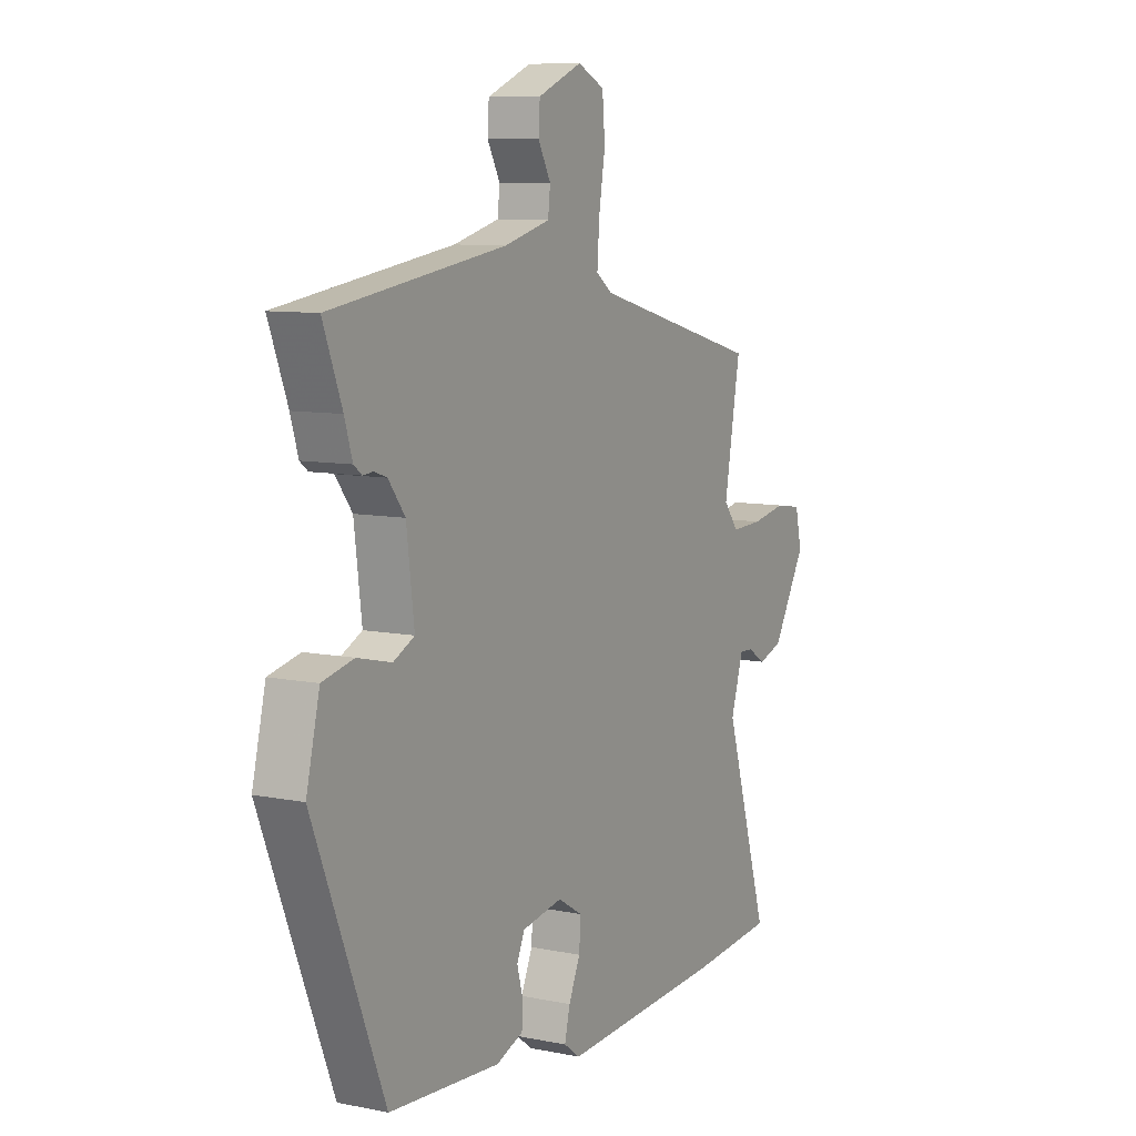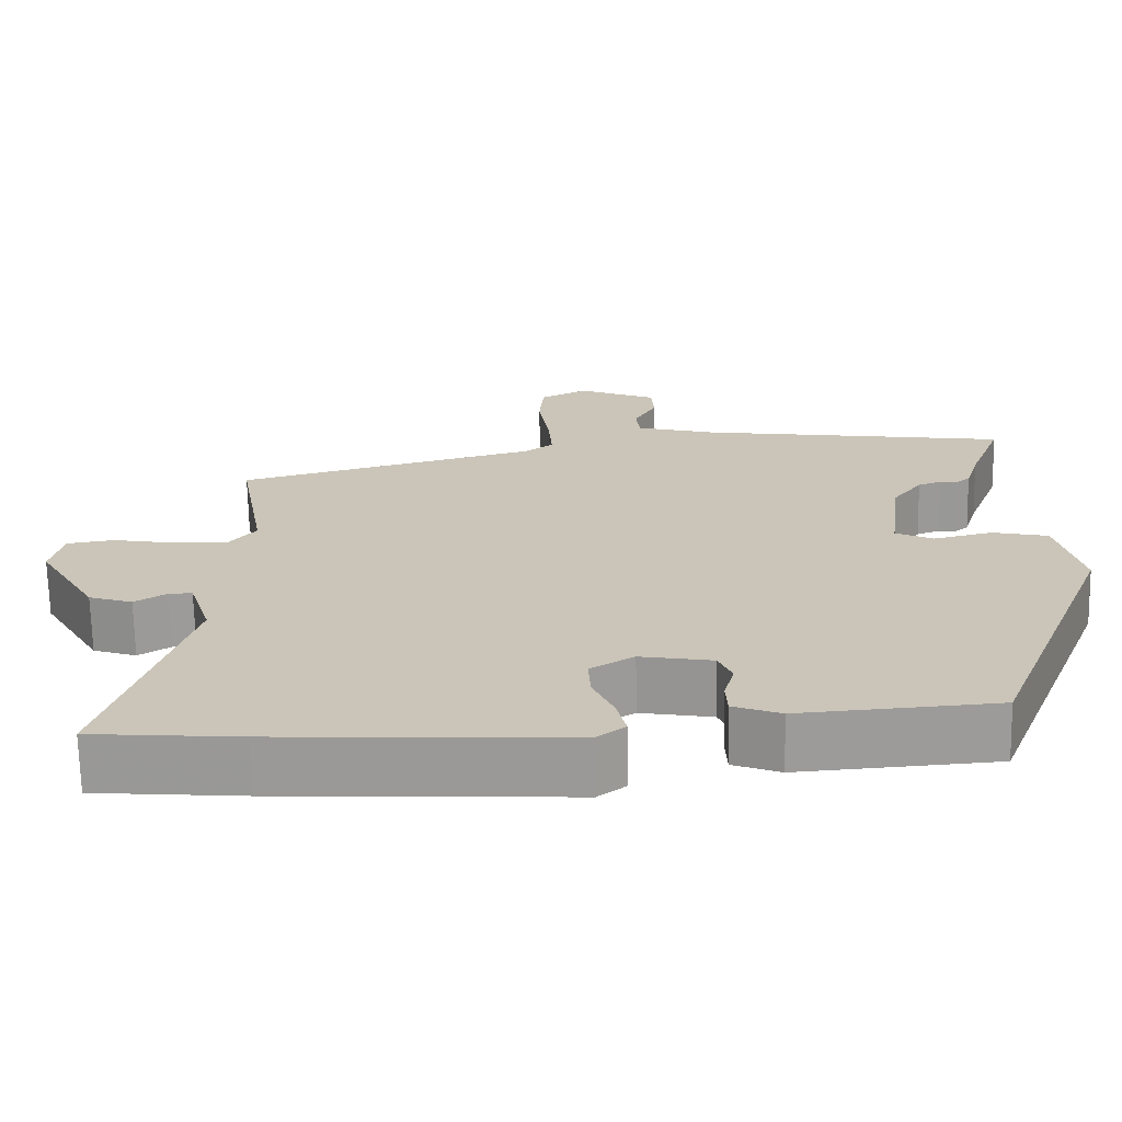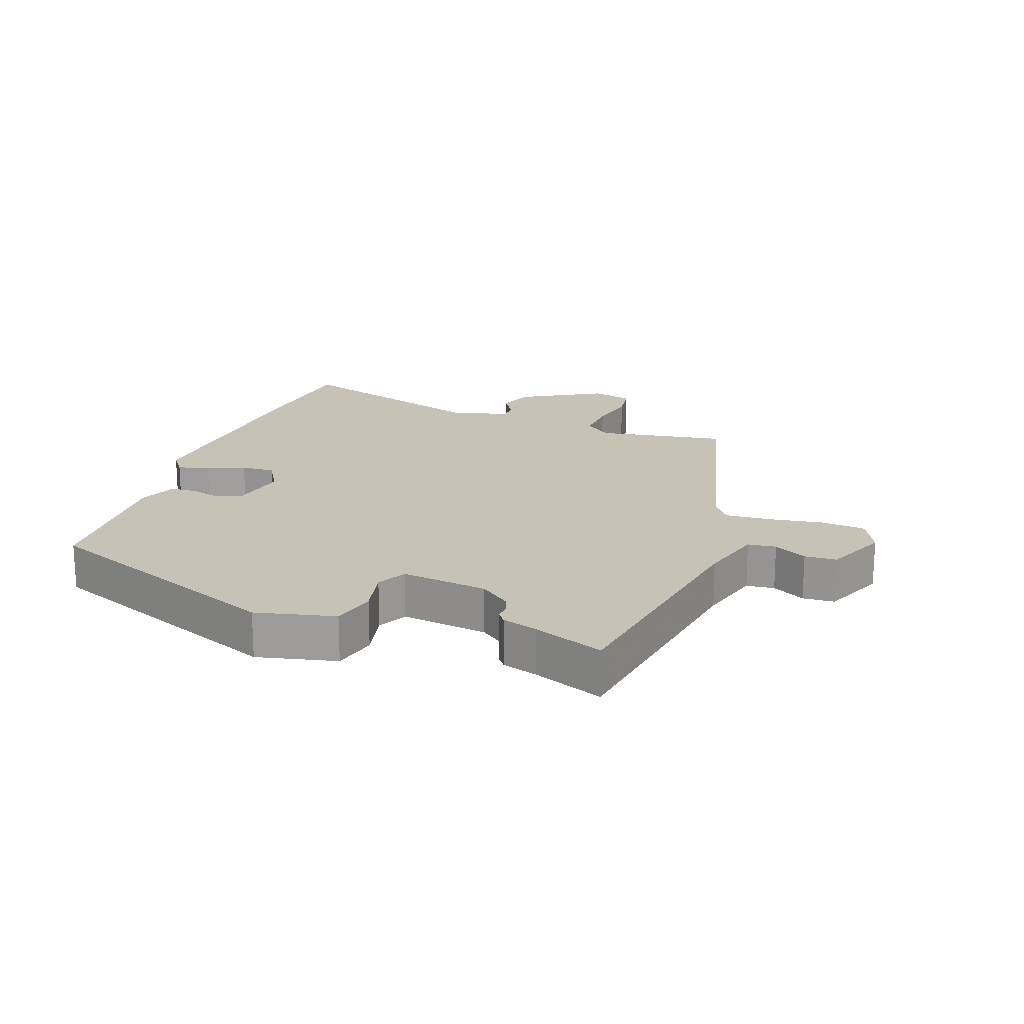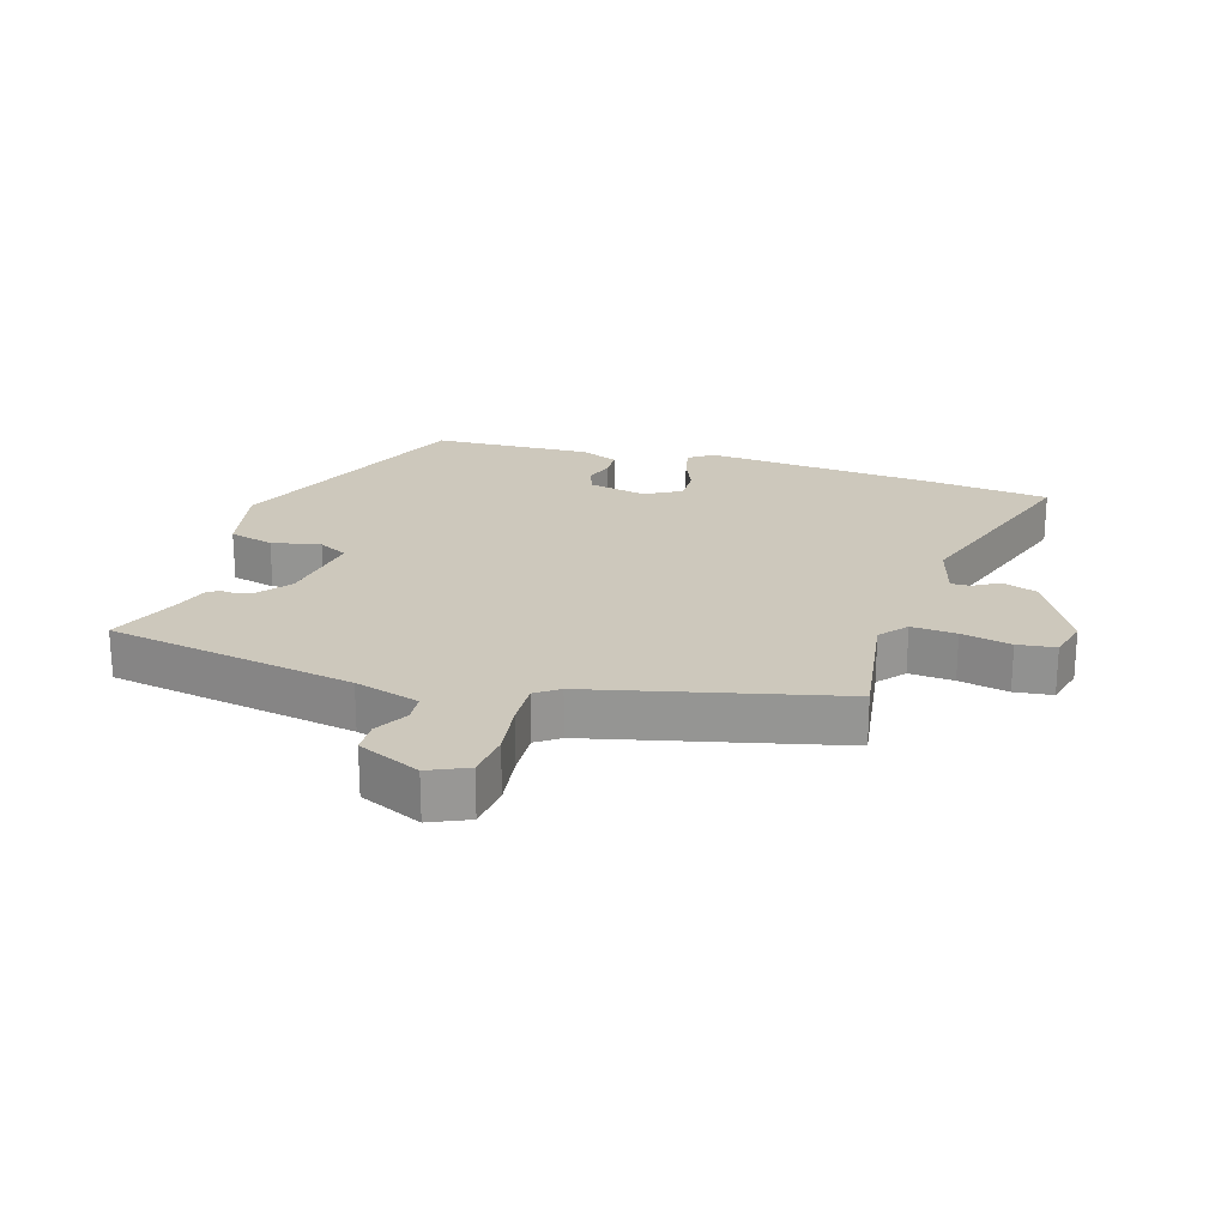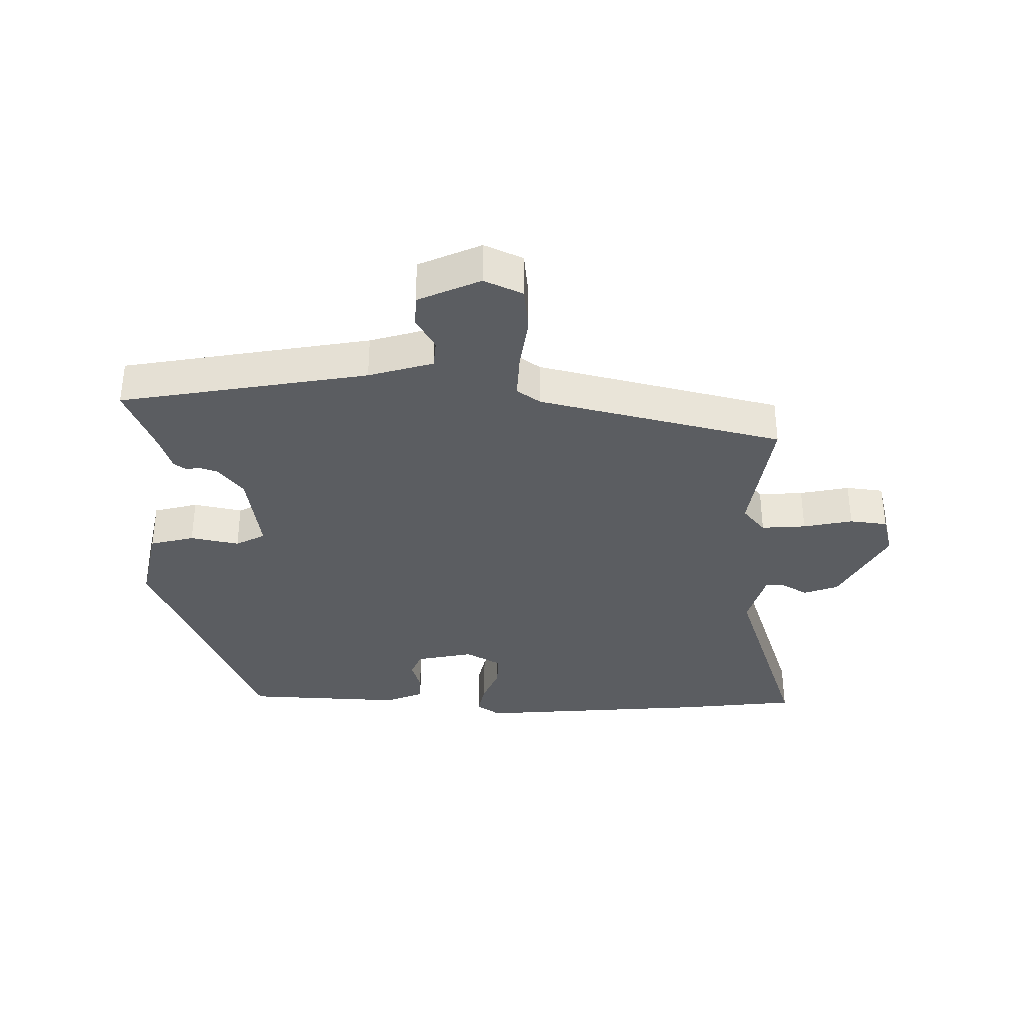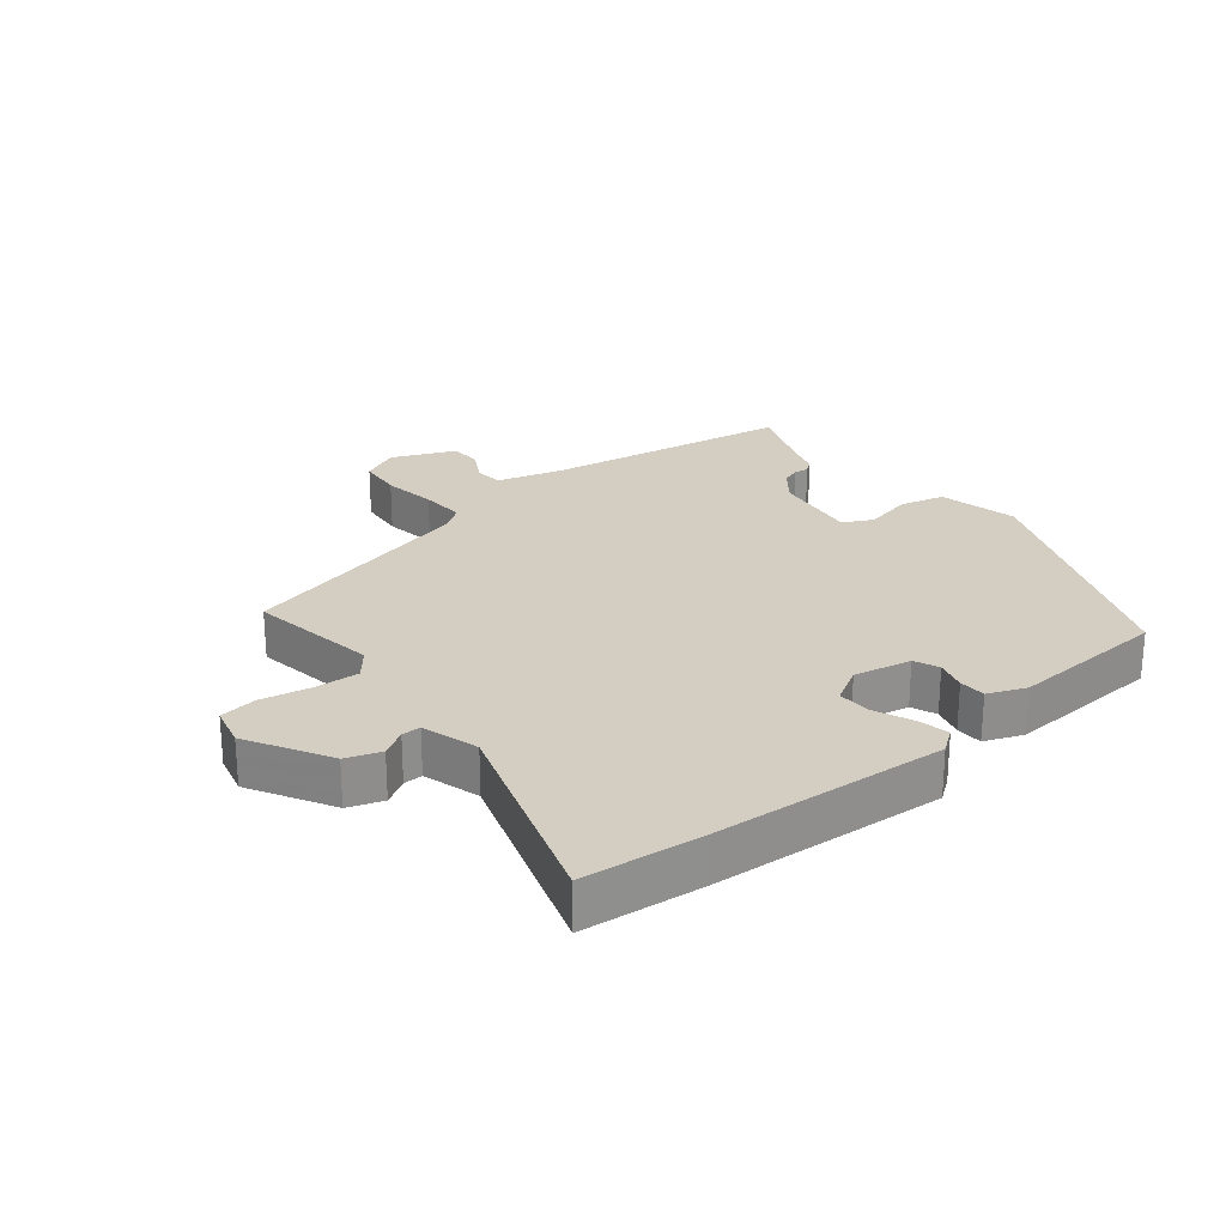
<metadata>
{"format":"obj","ext":"obj","renderer":"f3d","projection":"perspective","resolution":1024,"background":"white","views":[{"elev":8.9,"azim":-61.4,"up":"+Z"},{"elev":-69.4,"azim":-178.8,"up":"+Z"},{"elev":18.9,"azim":-69.6,"up":"+Y"},{"elev":22.2,"azim":18.5,"up":"+Y"},{"elev":-35.4,"azim":0.7,"up":"+Y"},{"elev":25.1,"azim":142.1,"up":"+Y"}]}
</metadata>
<code>
v -0.384 0.07 -0.453
v -0.541 0.07 -0.057
v -0.511 0.07 0.067
v -0.441 0.07 0.083
v -0.365 0.07 0.065
v -0.318 0.07 0.088
v -0.335 0.07 0.224
v -0.372 0.07 0.273
v -0.4 0.07 0.283
v -0.423 0.07 0.281
v -0.441 0.07 0.295
v -0.458 0.07 0.351
v -0.5 0.07 0.461
v -0.109 0.07 0.518
v -0.007 0.07 0.545
v -0.002 0.07 0.589
v -0.03 0.07 0.641
v -0.027 0.07 0.691
v 0.072 0.07 0.732
v 0.132 0.07 0.703
v 0.138 0.07 0.632
v 0.124 0.07 0.547
v 0.119 0.07 0.477
v 0.155 0.07 0.45
v 0.535 0.07 0.348
v 0.499 0.07 0.145
v 0.533 0.07 0.102
v 0.603 0.07 0.105
v 0.681 0.07 0.119
v 0.74 0.07 0.11
v 0.755 0.07 0.045
v 0.68 0.07 -0.083
v 0.625 0.07 -0.101
v 0.585 0.07 -0.076
v 0.555 0.07 -0.075
v 0.527 0.07 -0.164
v 0.627 0.07 -0.489
v 0.44 0.07 -0.505
v 0.071 0.07 -0.524
v 0.035 0.07 -0.497
v 0.047 0.07 -0.447
v 0.073 0.07 -0.389
v 0.076 0.07 -0.336
v 0.021 0.07 -0.303
v -0.07 0.07 -0.319
v -0.087 0.07 -0.358
v -0.074 0.07 -0.406
v -0.076 0.07 -0.448
v -0.136 0.07 -0.471
v -0.384 0 -0.453
v -0.541 0 -0.057
v -0.511 0 0.067
v -0.441 0 0.083
v -0.365 0 0.065
v -0.318 0 0.088
v -0.335 0 0.224
v -0.372 0 0.273
v -0.4 0 0.283
v -0.423 0 0.281
v -0.441 0 0.295
v -0.458 0 0.351
v -0.5 0 0.461
v -0.109 0 0.518
v -0.007 0 0.545
v -0.002 0 0.589
v -0.03 0 0.641
v -0.027 0 0.691
v 0.072 0 0.732
v 0.132 0 0.703
v 0.138 0 0.632
v 0.124 0 0.547
v 0.119 0 0.477
v 0.155 0 0.45
v 0.535 0 0.348
v 0.499 0 0.145
v 0.533 0 0.102
v 0.603 0 0.105
v 0.681 0 0.119
v 0.74 0 0.11
v 0.755 0 0.045
v 0.68 0 -0.083
v 0.625 0 -0.101
v 0.585 0 -0.076
v 0.555 0 -0.075
v 0.527 0 -0.164
v 0.627 0 -0.489
v 0.44 0 -0.505
v 0.071 0 -0.524
v 0.035 0 -0.497
v 0.047 0 -0.447
v 0.073 0 -0.389
v 0.076 0 -0.336
v 0.021 0 -0.303
v -0.07 0 -0.319
v -0.087 0 -0.358
v -0.074 0 -0.406
v -0.076 0 -0.448
v -0.136 0 -0.471
f 46 47 48 49
f 46 49 1 2
f 45 46 2 3
f 44 45 3 4
f 43 44 4 5
f 39 40 41 42
f 39 42 43
f 36 37 38 39
f 35 36 39 43
f 31 32 33 34
f 31 34 35
f 28 29 30 31
f 27 28 31 35
f 26 27 35 43
f 24 25 26 43
f 19 20 21 22
f 19 22 23
f 16 17 18 19
f 15 16 19 23
f 14 15 23 24
f 12 13 14 24
f 9 10 11 12
f 8 9 12 24
f 43 5 6
f 43 6 7
f 24 43 7
f 7 8 24
f 98 97 96 95
f 51 50 98 95
f 52 51 95 94
f 53 52 94 93
f 54 53 93 92
f 91 90 89 88
f 92 91 88
f 88 87 86 85
f 92 88 85 84
f 83 82 81 80
f 84 83 80
f 80 79 78 77
f 84 80 77 76
f 92 84 76 75
f 92 75 74 73
f 71 70 69 68
f 72 71 68
f 68 67 66 65
f 72 68 65 64
f 73 72 64 63
f 73 63 62 61
f 61 60 59 58
f 73 61 58 57
f 55 54 92
f 56 55 92
f 56 92 73
f 73 57 56
f 1 50 51 2
f 2 51 52 3
f 3 52 53 4
f 4 53 54 5
f 5 54 55 6
f 6 55 56 7
f 7 56 57 8
f 8 57 58 9
f 9 58 59 10
f 10 59 60 11
f 11 60 61 12
f 12 61 62 13
f 13 62 63 14
f 14 63 64 15
f 15 64 65 16
f 16 65 66 17
f 17 66 67 18
f 18 67 68 19
f 19 68 69 20
f 20 69 70 21
f 21 70 71 22
f 22 71 72 23
f 23 72 73 24
f 24 73 74 25
f 25 74 75 26
f 26 75 76 27
f 27 76 77 28
f 28 77 78 29
f 29 78 79 30
f 30 79 80 31
f 31 80 81 32
f 32 81 82 33
f 33 82 83 34
f 34 83 84 35
f 35 84 85 36
f 36 85 86 37
f 37 86 87 38
f 38 87 88 39
f 39 88 89 40
f 40 89 90 41
f 41 90 91 42
f 42 91 92 43
f 43 92 93 44
f 44 93 94 45
f 45 94 95 46
f 46 95 96 47
f 47 96 97 48
f 48 97 98 49
f 49 98 50 1

</code>
